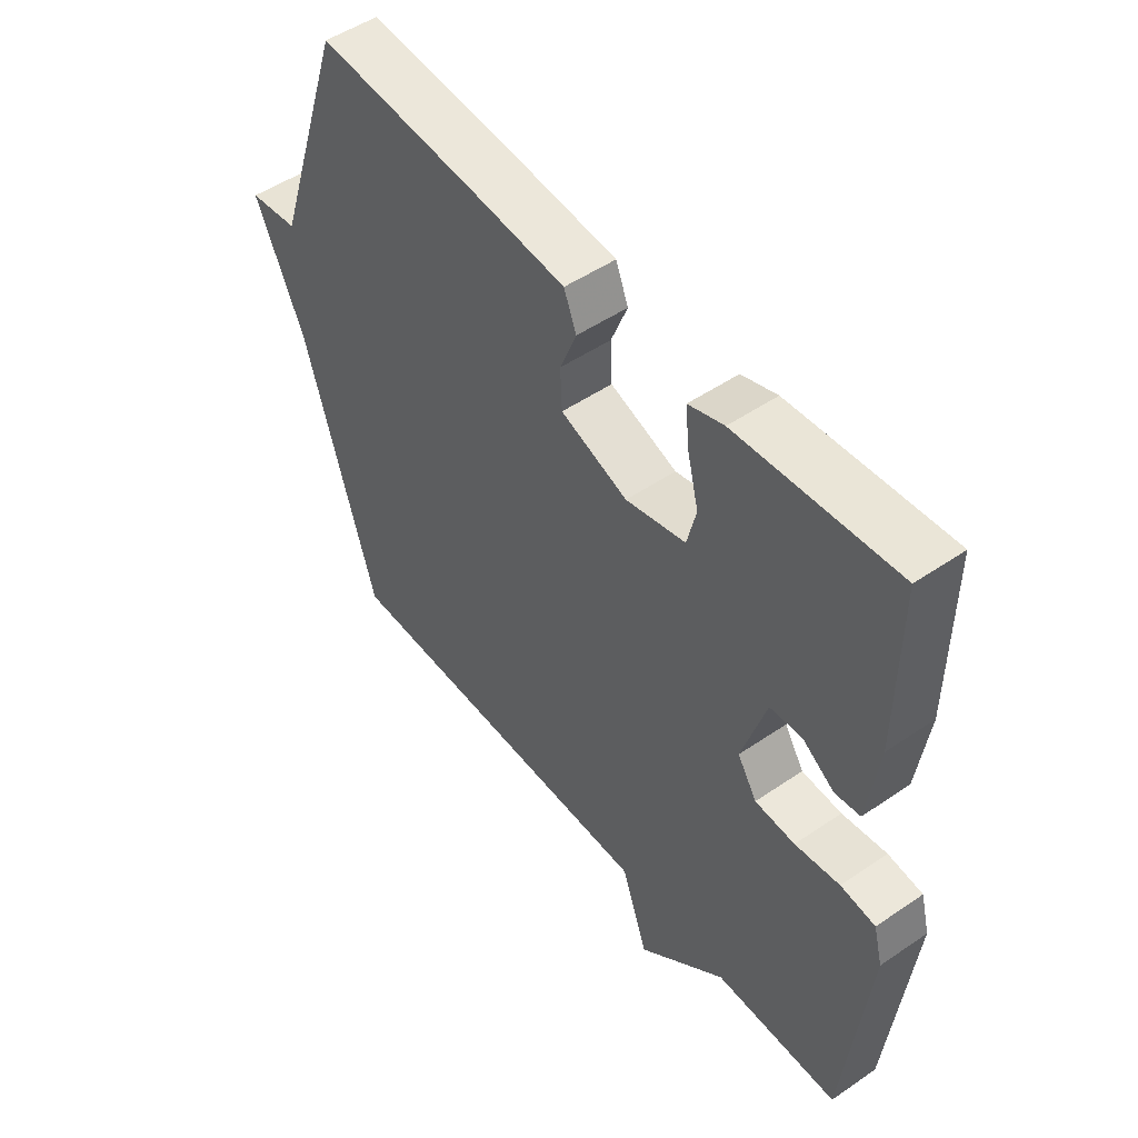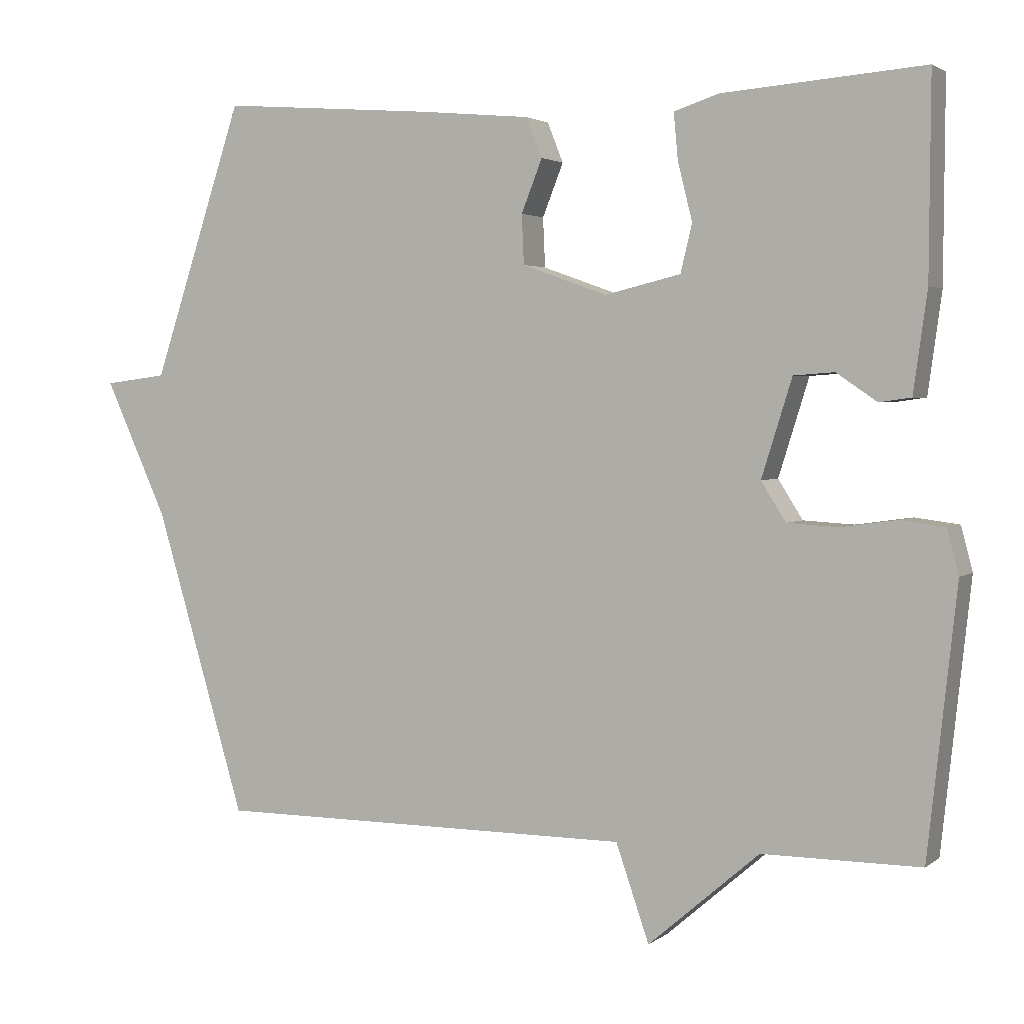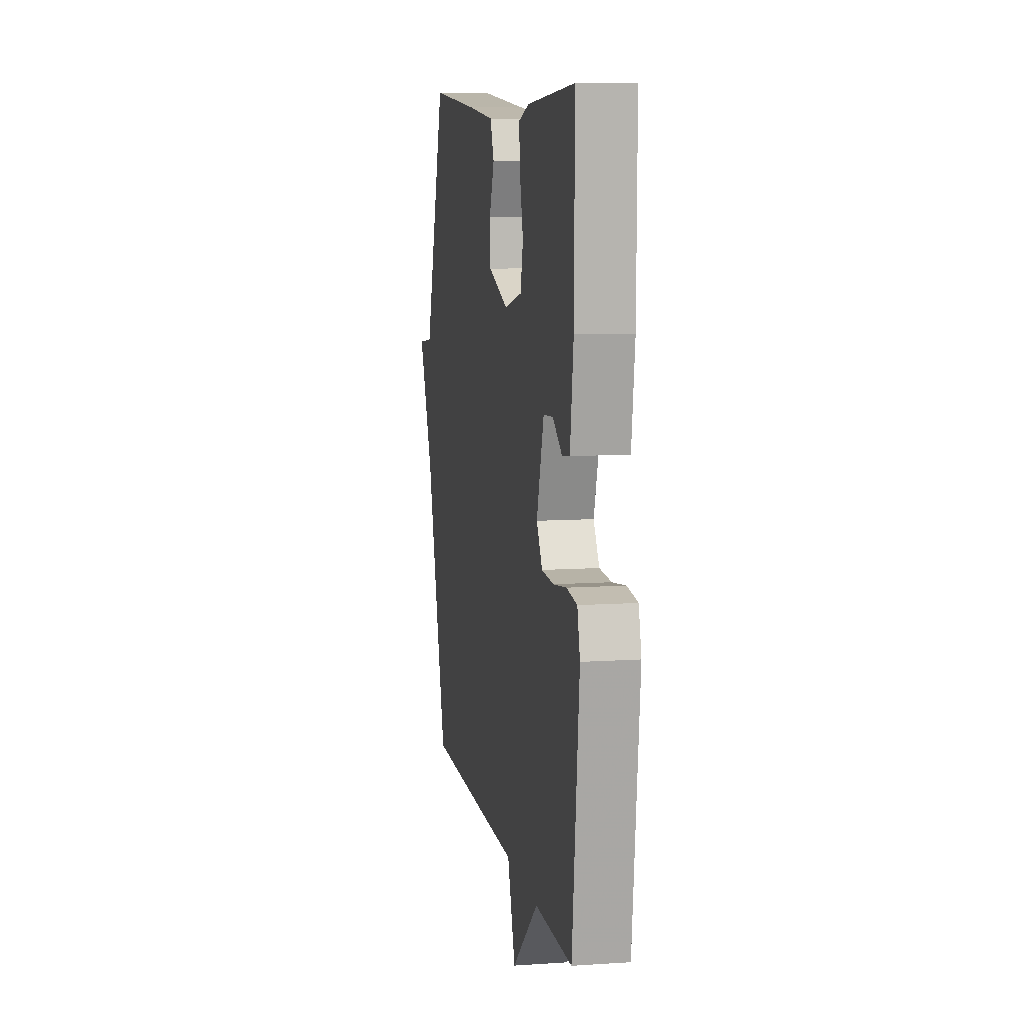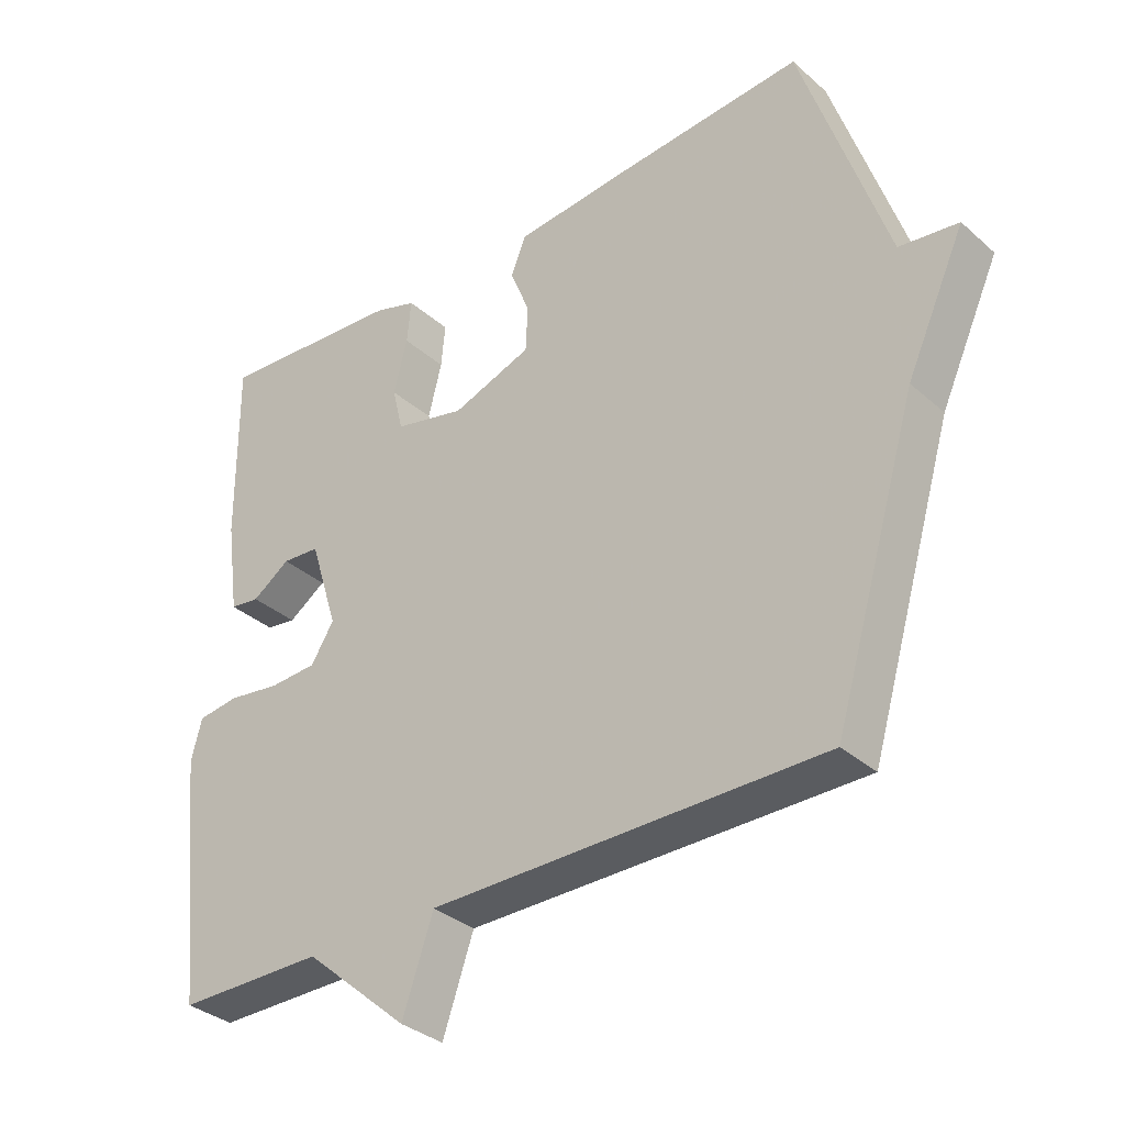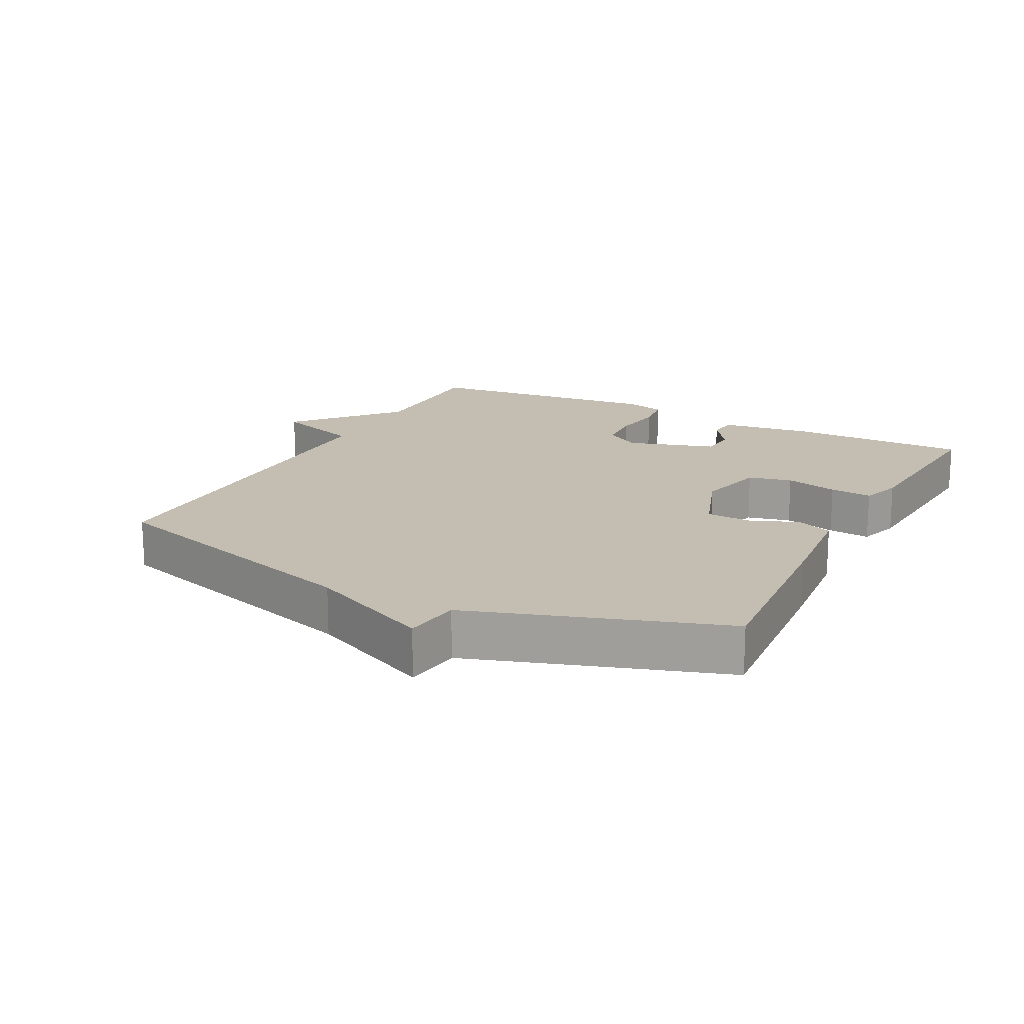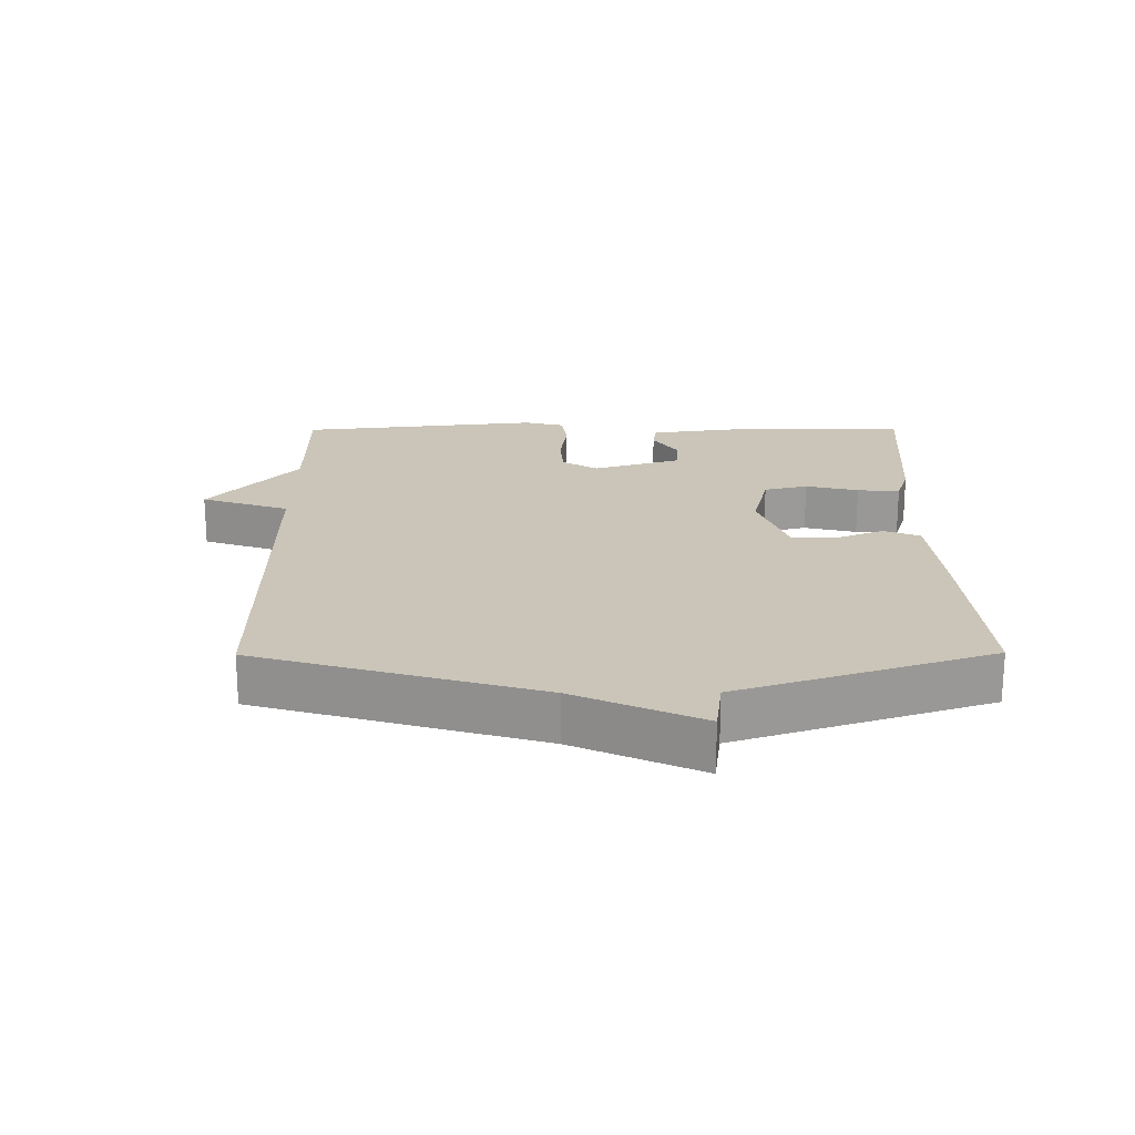
<metadata>
{"format":"obj","ext":"obj","renderer":"f3d","projection":"perspective","resolution":1024,"background":"white","views":[{"elev":50.2,"azim":53.1,"up":"+Z"},{"elev":2.7,"azim":24.7,"up":"+Z"},{"elev":9.3,"azim":79.9,"up":"+Z"},{"elev":-34.0,"azim":-139.6,"up":"+Z"},{"elev":17.2,"azim":-62.5,"up":"+Y"},{"elev":20.5,"azim":-90.4,"up":"+Y"}]}
</metadata>
<code>
v -0.5 0.07 0.5
v -0.207 0.07 0.477
v -0.049 0.07 0.462
v -0.027 0.07 0.407
v -0.056 0.07 0.334
v -0.053 0.07 0.266
v 0.065 0.07 0.224
v 0.17 0.07 0.249
v 0.186 0.07 0.315
v 0.166 0.07 0.395
v 0.16 0.07 0.459
v 0.222 0.07 0.479
v 0.5 0.07 0.5
v 0.498 0.07 0.227
v 0.479 0.07 0.089
v 0.435 0.07 0.083
v 0.379 0.07 0.121
v 0.323 0.07 0.117
v 0.281 0.07 -0.017
v 0.315 0.07 -0.071
v 0.385 0.07 -0.075
v 0.463 0.07 -0.064
v 0.524 0.07 -0.072
v 0.54 0.07 -0.133
v 0.5 0.07 -0.5
v 0.282 0.07 -0.5
v 0.128 0.07 -0.633
v 0.082 0.07 -0.5
v -0.5 0.07 -0.5
v -0.626 0.07 -0.079
v -0.713 0.07 0.11
v -0.626 0.07 0.121
v -0.5 0 0.5
v -0.207 0 0.477
v -0.049 0 0.462
v -0.027 0 0.407
v -0.056 0 0.334
v -0.053 0 0.266
v 0.065 0 0.224
v 0.17 0 0.249
v 0.186 0 0.315
v 0.166 0 0.395
v 0.16 0 0.459
v 0.222 0 0.479
v 0.5 0 0.5
v 0.498 0 0.227
v 0.479 0 0.089
v 0.435 0 0.083
v 0.379 0 0.121
v 0.323 0 0.117
v 0.281 0 -0.017
v 0.315 0 -0.071
v 0.385 0 -0.075
v 0.463 0 -0.064
v 0.524 0 -0.072
v 0.54 0 -0.133
v 0.5 0 -0.5
v 0.282 0 -0.5
v 0.128 0 -0.633
v 0.082 0 -0.5
v -0.5 0 -0.5
v -0.626 0 -0.079
v -0.713 0 0.11
v -0.626 0 0.121
f 30 31 32
f 32 1 2
f 30 32 2
f 29 30 2
f 28 29 2
f 26 27 28 2
f 24 25 26
f 23 24 26
f 22 23 26
f 21 22 26
f 20 21 26
f 19 20 26
f 15 16 17
f 14 15 17
f 13 14 17
f 12 13 17
f 11 12 17
f 10 11 17
f 9 10 17
f 8 9 17 18
f 7 8 18 19
f 2 3 4 5
f 2 5 6
f 26 2 6
f 6 7 19 26
f 64 63 62
f 34 33 64
f 34 64 62
f 34 62 61
f 34 61 60
f 34 60 59 58
f 58 57 56
f 58 56 55
f 58 55 54
f 58 54 53
f 58 53 52
f 58 52 51
f 49 48 47
f 49 47 46
f 49 46 45
f 49 45 44
f 49 44 43
f 49 43 42
f 49 42 41
f 50 49 41 40
f 51 50 40 39
f 37 36 35 34
f 38 37 34
f 38 34 58
f 58 51 39 38
f 1 33 34 2
f 2 34 35 3
f 3 35 36 4
f 4 36 37 5
f 5 37 38 6
f 6 38 39 7
f 7 39 40 8
f 8 40 41 9
f 9 41 42 10
f 10 42 43 11
f 11 43 44 12
f 12 44 45 13
f 13 45 46 14
f 14 46 47 15
f 15 47 48 16
f 16 48 49 17
f 17 49 50 18
f 18 50 51 19
f 19 51 52 20
f 20 52 53 21
f 21 53 54 22
f 22 54 55 23
f 23 55 56 24
f 24 56 57 25
f 25 57 58 26
f 26 58 59 27
f 27 59 60 28
f 28 60 61 29
f 29 61 62 30
f 30 62 63 31
f 31 63 64 32
f 32 64 33 1

</code>
